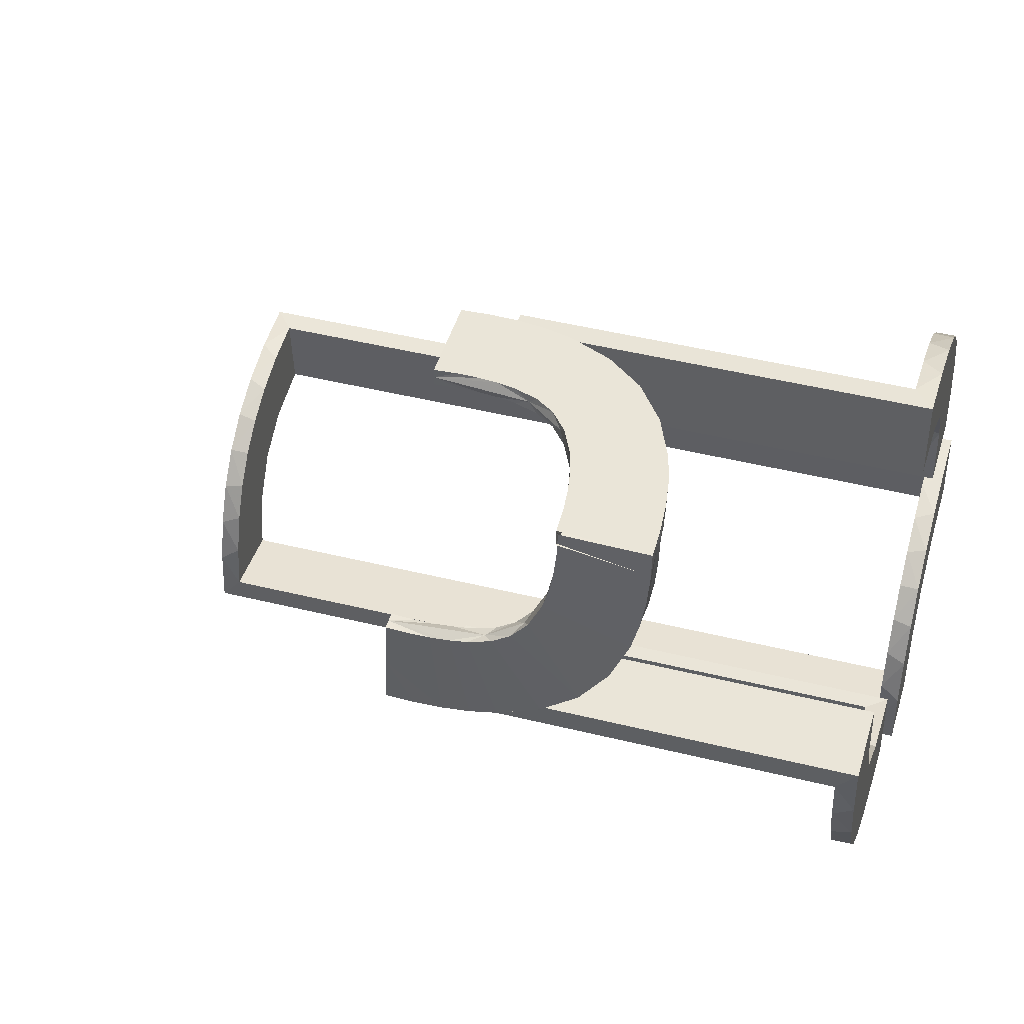
<metadata>
{"format":"obj","ext":"obj","renderer":"f3d","projection":"perspective","resolution":1024,"background":"white","views":[{"elev":45.2,"azim":-74.0,"up":"+Y"}]}
</metadata>
<code>
v 0.271 -0.4781 -0.1188
v 0.271 -0.4781 0.2375
v 0.271 -0.4781 -0.2375
v 0.271 -0.4781 0.1188
v -0.3417 0.4852 0.2609
v -0.4074 0.5 0.1775
v 0.3065 -0.4117 -0.5
v 0.3065 -0.4117 0.5
v -0.4908 0.3002 0.001204
v -0.4908 0.4344 0.1834
v -0.4908 0.3832 0.1718
v -0.4908 0.3516 0.1572
v -0.4908 0.3136 0.1173
v -0.4908 0.4631 0.1863
v -0.4908 0.4928 0.1875
v -0.4908 0.2987 0.02601
v -0.4908 0.299 0.04952
v -0.4908 0.3045 0.09062
v -0.4908 0.4075 0.1786
v -0.4908 0.3283 0.1385
v -0.4908 0.301 0.07123
v 0.4263 -0.2064 -0.5
v 0.4263 -0.2064 0.5
v 0.2456 -0.5008 0
v 0.2456 -0.5008 0.125
v 0.2456 -0.5008 0.25
v 0.2456 -0.5008 -0.25
v 0.2456 -0.5008 -0.125
v -0.1909 -0.09599 0.475
v -0.1452 -0.2747 0.475
v -0.1998 0.5 0.06316
v 0.134 0.2789 0.5
v 0.1956 -0.5008 0
v 0.1956 -0.5008 0.25
v 0.1956 -0.5008 -0.5
v 0.1956 -0.5008 0.5
v 0.1956 -0.5008 -0.25
v -0.4806 0.3887 0.1737
v -0.4806 0.4386 0.184
v -0.4806 0.3417 0.1506
v -0.4806 0.3096 0.1079
v -0.4806 0.3001 0.001204
v -0.4806 0.4928 0.1875
v 0.2463 -0.4758 0
v 0.2463 -0.4758 -0.1188
v 0.2463 -0.4758 0.2375
v 0.2463 -0.4758 -0.2375
v 0.2463 -0.4758 0.1188
v -0.4298 0.5 0.2823
v 0.4729 -0.2762 -0.1188
v 0.4729 -0.2762 0.2375
v 0.4729 -0.2762 -0.2375
v 0.4729 -0.2762 0.1188
v -0.09324 -0.29 0.475
v -0.463 0.5 0.1852
v -0.2985 0.5 0.02482
v -0.2121 0.4704 0.1247
v 0.03392 0.298 0
v 0.03392 0.298 0.2375
v 0.03392 0.298 0.475
v -0.4648 0.4704 0.284
v -0.2572 -0.1847 0.475
v -0.3134 0.5 0.1161
v -0.2323 0.5 0.1734
v -0.3009 0.4796 0.07002
v -0.09346 -0.1883 0.5
v 0.2798 0.1401 0.475
v -0.3282 0.4796 0.1373
v -0.4648 0.5 0.2852
v -0.2725 0.4852 0.2209
v -0.2333 0.4704 0.1727
v -0.3001 0.4898 0
v 0.2958 -0.4804 0
v 0.2958 -0.4804 -0.1583
v 0.2958 -0.4804 -0.3167
v 0.2958 -0.4804 -0.475
v 0.2958 -0.4804 0.475
v 0.2958 -0.4804 0.3167
v 0.2958 -0.4804 0.1583
v -0.2272 -0.2221 0.5
v -0.2272 -0.2221 0.475
v 0.2602 0.18 0.5
v -0.3031 -0.02878 0
v -0.3031 -0.02878 0.2375
v -0.3031 -0.02878 0.475
v 0.2794 -0.0007887 0.125
v 0.2794 -0.0007887 0.25
v 0.4684 -0.2267 -0.1188
v 0.4684 -0.2267 0.2375
v 0.4684 -0.2267 -0.2375
v 0.4684 -0.2267 0.1188
v -0.2044 0.0007887 0
v -0.2044 0.0007887 0.25
v -0.2044 0.0007887 0.5
v -0.4298 0.4704 0.2811
v 0.3435 -0.3486 -0.475
v 0.3435 -0.3486 -0.5
v 0.3435 -0.3486 0.5
v 0.3435 -0.3486 0.475
v 0.1011 0.1857 0.475
v -0.1852 -0.255 0.5
v 0.3101 -0.2479 -0.475
v 0.3101 -0.2479 0.475
v 0.2294 -0.0007887 0.125
v 0.2294 -0.0007887 0.25
v 0.2706 -0.5008 0.125
v 0.2706 -0.5008 0.25
v 0.2706 -0.5008 -0.25
v 0.2706 -0.5008 -0.125
v 0.1899 0.2521 0.475
v -0.2006 0.4852 0
v -0.2952 -0.0881 0.475
v -0.3887 0.4898 0.1725
v -0.07372 -0.2936 0.5
v 0.1565 0.1514 0.5
v 0.1565 0.1514 0.475
v 0.4707 -0.2514 0
v 0.4707 -0.2514 -0.1188
v 0.4707 -0.2514 0.2375
v 0.4707 -0.2514 -0.2375
v 0.4707 -0.2514 0.1188
v -0.2544 0.0007887 0
v -0.2544 0.0007887 0.125
v -0.2544 0.0007887 0.25
v 0.4956 -0.2758 0.125
v 0.4956 -0.2758 0.25
v 0.4956 -0.2758 -0.25
v 0.4956 -0.2758 -0.125
v 0.4956 -0.2258 0.125
v 0.4956 -0.2258 0.25
v 0.4956 -0.2258 -0.25
v 0.4956 -0.2258 -0.125
v 0.4956 -0.3008 0
v 0.4956 -0.3008 0.25
v 0.4956 -0.3008 -0.5
v 0.4956 -0.3008 0.5
v 0.4956 -0.3008 -0.25
v 0.4956 -0.2508 0
v 0.4956 -0.2508 0.125
v 0.4956 -0.2508 0.25
v 0.4956 -0.2508 -0.25
v 0.4956 -0.2508 -0.125
v 0.4956 -0.2008 0
v 0.4956 -0.2008 -0.5
v 0.4956 -0.2008 0.5
v 0.03163 0.2733 0.2375
v 0.03163 0.2733 0.1188
v 0.2398 -0.32 -0.5
v 0.2398 -0.32 0.5
v 0.2042 0.01962 0
v 0.2042 0.01962 0.475
v 0.2042 0.01962 0.3167
v 0.2042 0.01962 0.1583
v -0.4385 0.4898 0.1828
v -0.2537 -0.0242 0
v -0.2537 -0.0242 0.2375
v -0.2537 -0.0242 0.1188
v -0.284 -0.1289 0.5
v -0.3001 0.4796 0
v -0.2234 0.4852 0.1554
v 0.2202 -0.3599 -0.475
v 0.2202 -0.3599 0.475
v -0.3099 0.4704 0.2458
v -0.2654 0.4704 0.2137
v -0.2 0.4704 0.03145
v -0.2048 0.4704 0.0942
v -0.4954 0.2507 0.001204
v -0.4954 0.4964 0.2368
v -0.2784 -0.02649 0.2375
v -0.2784 -0.02649 0.1188
v 0.4661 -0.202 0
v 0.4661 -0.202 -0.475
v 0.4661 -0.202 0.2375
v 0.4661 -0.202 -0.2375
v 0.4661 -0.202 0.475
v -0.4704 0.2751 0.001204
v -0.4704 0.2492 0.05461
v -0.4704 0.2801 0.09592
v -0.4704 0.3044 0.09066
v -0.4704 0.4649 0.2864
v -0.4704 0.3883 0.2253
v -0.4704 0.2324 0.1746
v -0.4704 0.361 0.2694
v -0.4704 0.2986 0.02602
v -0.4704 0.4631 0.1864
v -0.4704 0.2001 0.001204
v -0.4704 0.2111 0.1264
v -0.4704 0.3924 0.2006
v -0.4704 0.2647 0.2158
v -0.4704 0.2501 0.001204
v -0.4704 0.3094 0.248
v -0.4704 0.441 0.2345
v -0.4704 0.2989 0.04954
v -0.4704 0.3952 0.278
v -0.4704 0.4946 0.2125
v -0.4704 0.4928 0.1876
v -0.4704 0.4075 0.1787
v -0.4704 0.4344 0.1835
v -0.4704 0.3515 0.1573
v -0.4704 0.274 0.0511
v -0.4704 0.1998 0.06436
v -0.4704 0.5001 0.2873
v -0.4704 0.3009 0.07125
v -0.4704 0.4965 0.2374
v -0.4704 0.3001 0.001204
v -0.4704 0.2037 0.0957
v -0.4704 0.1989 0.03274
v -0.4704 0.4299 0.2835
v -0.4704 0.3832 0.1719
v -0.4704 0.3282 0.1386
v -0.4704 0.4416 0.2095
v -0.4704 0.3135 0.1173
v -0.4704 0.2566 0.1043
v -0.02476 -0.1991 0
v -0.02476 -0.1991 0.475
v -0.02476 -0.1991 0.3167
v -0.02476 -0.1991 0.1583
v 0.02705 0.2238 0.2375
v 0.02705 0.2238 0.1188
v 0.3044 -0.0007887 0
v 0.3044 -0.0007887 0.5
v 0.366 -0.2211 -0.5
v 0.366 -0.2211 0.5
v -0.4343 0.5 0.1823
v -0.3043 0.5 0.08945
v -0.4927 0.4796 0.1863
v -0.4852 0.2007 0.001204
v -0.4852 0.2725 0.2221
v -0.4852 0.4197 0.2816
v -0.4852 0.5 0.2867
v -0.4852 0.3418 0.2621
v -0.4852 0.2235 0.1566
v -0.4928 0.5 0.1864
v 0.004351 0.2492 0
v 0.004351 0.2492 0.125
v 0.004351 0.2492 0.25
v 0.004351 0.2992 0
v 0.004351 0.2992 0.25
v 0.004351 0.2992 0.5
v 0.004351 0.2242 0.125
v 0.004351 0.2242 0.25
v 0.004351 0.2742 0.125
v 0.004351 0.2742 0.25
v 0.004351 0.1992 0
v 0.004351 0.1992 0.5
v -0.4963 0.475 0.2356
v 0.02934 0.2486 0
v 0.02934 0.2486 0.2375
v 0.02934 0.2486 0.1188
v 0.1935 0.08832 0.5
v -0.2987 -0.06859 0.5
v 0.229 0.02191 0.2375
v 0.229 0.02191 0.1188
v -0.5 0.2122 0.1259
v -0.5 0.3953 0.2768
v -0.5 0.4649 0.2852
v -0.5 0.201 0.06418
v -0.5 0.2013 0.001204
v -0.5 0.5 0.2861
v -0.5 0.2049 0.0954
v -0.5 0.3613 0.2682
v -0.5 0.2334 0.1739
v -0.5 0.2655 0.2149
v -0.5 0.3099 0.247
v -0.5 0.4299 0.2823
v -0.5 0.2001 0.03265
v -0.1988 0.5 0.03153
v -0.229 -0.02191 0.2375
v -0.229 -0.02191 0.1188
v 0.2987 0.06859 0.5
v -0.1935 -0.08832 0.5
v -0.02934 -0.2486 0
v -0.02934 -0.2486 0.2375
v -0.02934 -0.2486 0.1188
v -0.004351 -0.1992 0
v -0.004351 -0.1992 0.5
v -0.004351 -0.2742 0.125
v -0.004351 -0.2742 0.25
v -0.004351 -0.2242 0.125
v -0.004351 -0.2242 0.25
v -0.004351 -0.2992 0
v -0.004351 -0.2992 0.25
v -0.004351 -0.2992 0.5
v -0.004351 -0.2492 0
v -0.004351 -0.2492 0.125
v -0.004351 -0.2492 0.25
v 0.3989 -0.3143 -0.475
v 0.3989 -0.3143 0.475
v -0.3093 0.5 0.2468
v 0.3091 -0.404 -0.475
v 0.3091 -0.404 0.475
v 0.2206 -0.5008 0.125
v 0.2206 -0.5008 0.25
v 0.2206 -0.5008 -0.25
v 0.2206 -0.5008 -0.125
v -0.3044 0.0007887 0
v -0.3044 0.0007887 0.5
v -0.2036 0.5 0.0945
v -0.02705 -0.2238 0.2375
v -0.02705 -0.2238 0.1188
v 0.4068 -0.21 -0.475
v 0.4068 -0.21 0.475
v 0.02476 0.1991 0
v 0.02476 0.1991 0.475
v 0.02476 0.1991 0.3167
v 0.02476 0.1991 0.1583
v -0.3612 0.4704 0.267
v 0.2784 0.02649 0.2375
v 0.2784 0.02649 0.1188
v -0.3831 0.5 0.1707
v -0.2986 0.4796 0.02481
v -0.5 0.4852 0.2855
v 0.2428 -0.3153 -0.475
v 0.2428 -0.3153 0.475
v 0.4065 -0.3117 -0.5
v 0.4065 -0.3117 0.5
v 0.284 0.1289 0.5
v 0.2537 0.0242 0
v 0.2537 0.0242 0.2375
v 0.2537 0.0242 0.1188
v -0.2042 -0.01962 0
v -0.2042 -0.01962 0.475
v -0.2042 -0.01962 0.3167
v -0.2042 -0.01962 0.1583
v -0.211 0.5 0.1252
v -0.2988 0.5 0.04834
v 0.2728 -0.2779 -0.475
v 0.2728 -0.2779 -0.5
v 0.2728 -0.2779 0.5
v 0.2728 -0.2779 0.475
v 0.1969 -0.4712 0
v 0.1969 -0.4712 -0.475
v 0.1969 -0.4712 0.2375
v 0.1969 -0.4712 -0.2375
v 0.1969 -0.4712 0.475
v -0.2507 0.475 0
v -0.03163 -0.2733 0.2375
v -0.03163 -0.2733 0.1188
v -0.2 0.5 0
v 0.2956 -0.5008 0
v 0.2956 -0.5008 -0.5
v 0.2956 -0.5008 0.5
v 0.2544 -0.0007887 0
v 0.2544 -0.0007887 0.125
v 0.2544 -0.0007887 0.25
v -0.1565 -0.1514 0.5
v -0.1565 -0.1514 0.475
v 0.07372 0.2936 0.5
v 0.2952 0.0881 0.475
v 0.3148 -0.245 -0.5
v 0.3148 -0.245 0.5
v -0.1899 -0.2521 0.475
v -0.2294 0.0007887 0.125
v -0.2294 0.0007887 0.25
v -0.25 0.5 0
v -0.3952 0.4704 0.2756
v 0.1852 0.255 0.5
v 0.2048 -0.4119 -0.475
v 0.2048 -0.4119 0.475
v -0.1011 -0.1857 0.475
v -0.4999 0.4704 0.2849
v 0.2044 -0.0007887 0
v 0.2044 -0.0007887 0.25
v 0.2044 -0.0007887 0.5
v -0.4074 0.4796 0.1774
v -0.3 0.5 0
v -0.4196 0.4852 0.2804
v -0.2794 0.0007887 0.125
v -0.2794 0.0007887 0.25
v -0.3514 0.5 0.1561
v 0.3548 -0.2253 -0.475
v 0.3548 -0.2253 0.475
v 0.3031 0.02878 0
v 0.3031 0.02878 0.2375
v 0.3031 0.02878 0.475
v -0.2602 -0.18 0.5
v 0.2272 0.2221 0.5
v 0.2272 0.2221 0.475
v -0.3095 0.4898 0.1067
v 0.216 -0.3711 -0.5
v 0.216 -0.3711 0.5
v -0.2012 0.4704 0
v -0.2798 -0.1401 0.475
v -0.463 0.4796 0.1851
v 0.09346 0.1883 0.5
v -0.4964 0.5 0.2362
v 0.2572 0.1847 0.475
v -0.3135 0.4796 0.1161
v -0.3951 0.5 0.2768
v -0.3008 0.5 0.07005
v -0.2646 0.5 0.2146
v 0.2216 -0.4735 -0.1188
v 0.2216 -0.4735 0.2375
v 0.2216 -0.4735 -0.2375
v 0.2216 -0.4735 0.1188
v -0.03392 -0.298 0
v -0.03392 -0.298 0.2375
v -0.03392 -0.298 0.475
v 0.4752 -0.3009 0
v 0.4752 -0.3009 -0.1583
v 0.4752 -0.3009 -0.3167
v 0.4752 -0.3009 -0.475
v 0.4752 -0.3009 0.475
v 0.4752 -0.3009 0.3167
v 0.4752 -0.3009 0.1583
v -0.3416 0.4898 0.1494
v 0.09324 0.29 0.475
v -0.3609 0.5 0.2682
v -0.201 0.4704 0.06298
v -0.3515 0.4796 0.156
v -0.134 -0.2789 0.5
v -0.3831 0.4796 0.1706
v -0.4343 0.4796 0.1822
v -0.3044 0.4796 0.08941
v -0.4927 0.4898 0.1863
v 0.1452 0.2747 0.475
v 0.1909 0.09599 0.475
v -0.2989 0.4796 0.04832
v 0.2013 -0.4314 -0.5
v 0.2013 -0.4314 0.5
v -0.3282 0.5 0.1374
f 305 304 245
f 245 304 385
f 116 115 100
f 306 305 244
f 245 244 305
f 244 303 306
f 115 116 417
f 250 417 151
f 152 363 364
f 362 153 150
f 153 362 363
f 152 153 363
f 239 348 60
f 238 239 60
f 416 407 32
f 32 357 416
f 237 238 59
f 357 377 110
f 387 378 377
f 82 317 67
f 317 270 349
f 270 221 375
f 374 375 221
f 374 220 373
f 374 221 220
f 245 385 348
f 357 385 115
f 245 348 239
f 385 357 32
f 357 115 377
f 82 377 115
f 115 250 82
f 250 364 270
f 270 317 250
f 86 87 344
f 344 345 104
f 105 364 363
f 104 105 363
f 345 364 105
f 87 221 345
f 364 345 221
f 220 221 87
f 343 344 104
f 363 362 104
f 362 343 104
f 220 86 343
f 344 343 86
f 87 86 220
f 243 242 235
f 236 235 240
f 234 244 240
f 241 240 244
f 235 234 240
f 237 234 242
f 235 242 234
f 238 237 242
f 236 241 245
f 244 245 241
f 239 236 245
f 238 243 239
f 236 239 243
f 308 309 320
f 319 320 253
f 253 150 153
f 318 150 253
f 309 373 318
f 318 320 309
f 320 318 253
f 374 373 309
f 153 252 253
f 151 252 152
f 153 152 252
f 319 252 151
f 375 308 319
f 308 375 374
f 375 319 151
f 309 308 374
f 349 375 151
f 417 349 151
f 417 67 349
f 387 116 378
f 387 67 417
f 116 387 417
f 116 100 110
f 100 304 407
f 304 60 407
f 378 116 110
f 147 146 248
f 249 248 218
f 218 304 305
f 305 306 218
f 248 304 218
f 146 59 60
f 60 248 146
f 248 60 304
f 147 59 146
f 219 306 303
f 247 219 303
f 247 147 249
f 147 247 58
f 247 249 219
f 59 147 58
f 303 244 234
f 247 234 237
f 237 58 247
f 303 234 247
f 343 150 318
f 362 150 343
f 318 373 220
f 343 318 220
f 304 100 385
f 115 385 100
f 115 417 250
f 250 151 364
f 152 364 151
f 348 407 60
f 238 60 59
f 407 348 32
f 357 110 416
f 237 59 58
f 377 378 110
f 387 377 82
f 82 67 387
f 317 349 67
f 270 375 349
f 385 32 348
f 250 317 82
f 364 221 270
f 87 345 344
f 345 105 104
f 243 235 236
f 236 240 241
f 238 242 243
f 308 320 319
f 319 253 252
f 100 416 110
f 100 407 416
f 147 248 249
f 249 218 219
f 306 219 218
f 72 366 56
f 390 72 326
f 56 326 72
f 379 72 390
f 63 379 225
f 225 379 390
f 421 379 63
f 311 159 72
f 65 418 72
f 311 72 418
f 388 414 379
f 65 379 414
f 379 68 388
f 406 68 379
f 379 65 72
f 406 379 421
f 370 310 113
f 406 113 410
f 113 310 6
f 421 370 406
f 154 113 6
f 55 154 224
f 233 415 55
f 154 413 365
f 412 113 365
f 154 415 384
f 55 415 154
f 413 154 384
f 113 154 365
f 68 406 410
f 336 159 311
f 336 311 418
f 65 414 166
f 388 68 71
f 414 388 57
f 418 65 409
f 382 336 165
f 409 165 336
f 418 409 336
f 412 307 163
f 365 356 307
f 246 413 384
f 384 226 246
f 413 95 356
f 95 413 246
f 163 164 410
f 246 361 61
f 61 95 246
f 111 382 165
f 166 111 409
f 165 409 111
f 160 111 166
f 71 160 57
f 57 160 166
f 70 160 71
f 267 339 111
f 298 31 111
f 267 111 31
f 64 325 160
f 298 160 325
f 391 64 70
f 160 298 111
f 5 163 307
f 70 5 289
f 5 70 163
f 5 307 356
f 367 5 356
f 61 367 95
f 95 367 356
f 361 312 61
f 289 5 408
f 5 367 389
f 389 367 49
f 49 367 69
f 312 69 367
f 312 259 69
f 312 367 61
f 355 339 267
f 355 267 31
f 298 325 225
f 64 391 421
f 325 64 63
f 31 298 390
f 366 355 56
f 326 56 355
f 31 326 355
f 408 310 289
f 389 6 408
f 386 49 69
f 69 259 386
f 49 224 389
f 224 49 386
f 370 421 391
f 386 233 55
f 55 224 386
f 370 113 406
f 113 412 410
f 154 6 224
f 415 226 384
f 414 57 166
f 68 164 71
f 388 71 57
f 65 166 409
f 412 163 410
f 365 307 412
f 413 356 365
f 164 68 410
f 70 71 164
f 64 160 70
f 70 289 391
f 70 164 163
f 5 389 408
f 298 225 390
f 64 421 63
f 325 63 225
f 31 390 326
f 310 370 289
f 6 310 408
f 224 6 389
f 370 391 289
f 42 205 184
f 203 42 193
f 184 193 42
f 41 42 203
f 212 41 179
f 179 41 203
f 210 41 212
f 16 9 42
f 21 17 42
f 16 42 17
f 13 18 41
f 21 41 18
f 41 20 13
f 40 20 41
f 41 21 42
f 40 41 210
f 199 209 38
f 40 38 12
f 38 209 197
f 210 199 40
f 39 38 197
f 185 39 198
f 196 43 185
f 39 10 19
f 11 38 19
f 39 43 14
f 185 43 39
f 10 39 14
f 38 39 19
f 20 40 12
f 167 9 16
f 17 167 16
f 257 167 17
f 21 18 260
f 17 21 257
f 18 13 254
f 167 266 258
f 167 257 266
f 263 262 20
f 20 12 263
f 11 261 264
f 10 265 255
f 168 14 15
f 168 10 14
f 19 255 261
f 256 265 168
f 168 259 256
f 168 265 10
f 227 258 266
f 260 227 257
f 266 257 227
f 232 227 260
f 262 232 254
f 254 232 260
f 228 232 262
f 207 186 227
f 206 201 227
f 207 227 201
f 182 187 232
f 206 232 187
f 189 182 228
f 232 206 227
f 231 264 261
f 228 231 191
f 231 228 264
f 231 261 255
f 229 231 255
f 256 229 265
f 265 229 255
f 259 230 256
f 191 231 183
f 231 229 194
f 194 229 208
f 208 229 180
f 230 180 229
f 230 202 180
f 230 229 256
f 200 176 190
f 178 200 177
f 211 188 181
f 195 211 192
f 190 186 207
f 207 177 190
f 177 207 201
f 177 201 206
f 187 213 206
f 182 213 187
f 213 177 206
f 189 213 182
f 176 200 184
f 200 193 184
f 193 200 203
f 200 178 203
f 210 212 178
f 178 179 203
f 178 212 179
f 213 210 178
f 181 213 189
f 181 191 183
f 192 181 194
f 183 194 181
f 213 181 210
f 192 208 180
f 204 192 180
f 188 199 181
f 188 209 199
f 188 197 209
f 188 211 198
f 211 195 185
f 211 185 198
f 199 38 40
f 38 11 12
f 39 197 198
f 43 15 14
f 18 254 260
f 21 260 257
f 13 262 254
f 262 13 20
f 12 264 263
f 11 264 12
f 10 255 19
f 19 261 11
f 228 262 263
f 182 232 228
f 228 191 189
f 228 263 264
f 231 194 183
f 200 190 177
f 178 177 213
f 211 181 192
f 195 192 204
f 176 184 205
f 181 189 191
f 192 194 208
f 181 199 210
f 204 180 202
f 188 198 197
f 195 196 185
f 75 76 341
f 341 76 7
f 96 97 290
f 74 75 340
f 341 340 75
f 340 73 74
f 97 96 287
f 315 287 402
f 401 137 135
f 133 400 399
f 400 133 137
f 401 400 137
f 35 419 332
f 37 35 332
f 161 358 380
f 380 148 161
f 33 37 334
f 148 328 313
f 102 327 328
f 350 222 371
f 222 22 301
f 22 144 172
f 174 172 144
f 174 143 171
f 174 144 143
f 341 7 419
f 7 97 148
f 380 419 7
f 148 97 328
f 350 328 97
f 315 350 97
f 315 135 22
f 315 222 350
f 22 222 315
f 132 131 142
f 142 141 128
f 127 135 137
f 128 127 137
f 141 135 127
f 131 144 141
f 135 141 144
f 143 144 131
f 138 142 128
f 137 133 128
f 133 138 128
f 143 132 138
f 142 138 132
f 131 132 143
f 294 295 28
f 27 28 109
f 24 340 109
f 108 109 340
f 28 24 109
f 33 24 295
f 28 295 24
f 37 33 295
f 27 108 341
f 340 341 108
f 35 27 341
f 37 294 35
f 27 35 294
f 90 88 118
f 120 118 50
f 50 399 400
f 117 399 50
f 88 171 117
f 117 118 88
f 118 117 50
f 174 171 88
f 400 52 50
f 402 52 401
f 400 401 52
f 120 52 402
f 172 90 120
f 90 172 174
f 172 120 402
f 88 90 174
f 301 172 402
f 287 301 402
f 287 371 301
f 102 96 327
f 102 371 287
f 96 102 287
f 96 290 313
f 290 76 358
f 76 332 358
f 327 96 313
f 392 394 47
f 45 47 3
f 3 76 75
f 75 74 3
f 47 76 3
f 394 334 332
f 332 47 394
f 47 332 76
f 392 334 394
f 1 74 73
f 44 1 73
f 44 392 45
f 392 44 331
f 44 45 1
f 334 392 331
f 73 340 24
f 44 24 33
f 33 331 44
f 73 24 44
f 138 399 117
f 133 399 138
f 117 171 143
f 138 117 143
f 76 290 7
f 97 7 290
f 97 287 315
f 315 402 135
f 401 135 402
f 419 358 332
f 37 332 334
f 358 419 380
f 148 313 161
f 33 334 331
f 328 327 313
f 102 328 350
f 350 371 102
f 222 301 371
f 22 172 301
f 341 419 35
f 7 148 380
f 135 144 22
f 131 141 142
f 141 127 128
f 294 28 27
f 27 109 108
f 37 295 294
f 90 118 120
f 120 50 52
f 290 161 313
f 290 358 161
f 392 47 45
f 45 3 1
f 74 1 3
f 78 77 342
f 342 77 8
f 99 98 291
f 79 78 340
f 342 340 78
f 340 73 79
f 98 99 288
f 316 288 403
f 404 134 136
f 133 405 399
f 405 133 134
f 404 405 134
f 36 420 335
f 34 36 335
f 162 359 381
f 381 149 162
f 33 34 333
f 149 329 314
f 103 330 329
f 351 223 372
f 223 23 302
f 23 145 175
f 173 175 145
f 173 143 171
f 173 145 143
f 342 8 420
f 8 98 149
f 381 420 8
f 149 98 329
f 351 329 98
f 316 351 98
f 316 136 23
f 316 223 351
f 23 223 316
f 129 130 139
f 139 140 125
f 126 136 134
f 125 126 134
f 140 136 126
f 130 145 140
f 136 140 145
f 143 145 130
f 138 139 125
f 134 133 125
f 133 138 125
f 143 129 138
f 139 138 129
f 130 129 143
f 293 292 25
f 26 25 106
f 24 340 106
f 107 106 340
f 25 24 106
f 33 24 292
f 25 292 24
f 34 33 292
f 26 107 342
f 340 342 107
f 36 26 342
f 34 293 36
f 26 36 293
f 89 91 121
f 119 121 53
f 53 399 405
f 117 399 53
f 91 171 117
f 117 121 91
f 121 117 53
f 173 171 91
f 405 51 53
f 403 51 404
f 405 404 51
f 119 51 403
f 175 89 119
f 89 175 173
f 175 119 403
f 91 89 173
f 302 175 403
f 288 302 403
f 288 372 302
f 103 99 330
f 103 372 288
f 99 103 288
f 99 291 314
f 291 77 359
f 77 335 359
f 330 99 314
f 395 393 46
f 48 46 2
f 2 77 78
f 78 79 2
f 46 77 2
f 393 333 335
f 335 46 393
f 46 335 77
f 395 333 393
f 4 79 73
f 44 4 73
f 44 395 48
f 395 44 331
f 44 48 4
f 333 395 331
f 73 340 24
f 44 24 33
f 33 331 44
f 73 24 44
f 138 399 117
f 133 399 138
f 117 171 143
f 138 117 143
f 77 291 8
f 98 8 291
f 98 288 316
f 316 403 136
f 404 136 403
f 420 359 335
f 34 335 333
f 359 420 381
f 149 314 162
f 33 333 331
f 329 330 314
f 103 329 351
f 351 372 103
f 223 302 372
f 23 175 302
f 342 420 36
f 8 149 381
f 136 145 23
f 130 140 139
f 140 126 125
f 293 25 26
f 26 106 107
f 34 292 293
f 89 121 119
f 119 53 51
f 291 162 314
f 291 359 162
f 395 46 48
f 48 2 4
f 79 4 2
f 216 215 276
f 276 215 66
f 347 346 360
f 217 216 275
f 276 275 216
f 275 214 217
f 346 347 29
f 271 29 322
f 323 93 94
f 92 324 321
f 324 92 93
f 323 324 93
f 283 114 398
f 282 283 398
f 30 54 411
f 411 101 30
f 281 282 397
f 101 80 352
f 62 81 80
f 376 158 383
f 158 251 112
f 251 297 85
f 84 85 297
f 84 296 83
f 84 297 296
f 276 66 114
f 101 66 346
f 276 114 283
f 66 101 411
f 101 346 80
f 376 80 346
f 346 271 376
f 271 94 251
f 251 158 271
f 368 369 123
f 123 124 353
f 354 94 93
f 353 354 93
f 124 94 354
f 369 297 124
f 94 124 297
f 296 297 369
f 122 123 353
f 93 92 353
f 92 122 353
f 296 368 122
f 123 122 368
f 369 368 296
f 278 277 285
f 286 285 279
f 284 275 279
f 280 279 275
f 285 284 279
f 281 284 277
f 285 277 284
f 282 281 277
f 286 280 276
f 275 276 280
f 283 286 276
f 282 278 283
f 286 283 278
f 169 170 157
f 156 157 269
f 269 321 324
f 155 321 269
f 170 83 155
f 155 157 170
f 157 155 269
f 84 83 170
f 324 268 269
f 322 268 323
f 324 323 268
f 156 268 322
f 85 169 156
f 169 85 84
f 85 156 322
f 170 169 84
f 112 85 322
f 29 112 322
f 29 383 112
f 62 347 81
f 62 383 29
f 347 62 29
f 347 360 352
f 360 215 54
f 215 398 54
f 81 347 352
f 338 337 273
f 274 273 299
f 299 215 216
f 216 217 299
f 273 215 299
f 337 397 398
f 398 273 337
f 273 398 215
f 338 397 337
f 300 217 214
f 272 300 214
f 272 338 274
f 338 272 396
f 272 274 300
f 397 338 396
f 214 275 284
f 272 284 281
f 281 396 272
f 214 284 272
f 122 321 155
f 92 321 122
f 155 83 296
f 122 155 296
f 215 360 66
f 346 66 360
f 346 29 271
f 271 322 94
f 323 94 322
f 114 54 398
f 282 398 397
f 54 114 411
f 101 352 30
f 281 397 396
f 80 81 352
f 62 80 376
f 376 383 62
f 158 112 383
f 251 85 112
f 66 411 114
f 271 158 376
f 94 297 251
f 369 124 123
f 124 354 353
f 278 285 286
f 286 279 280
f 282 277 278
f 169 157 156
f 156 269 268
f 360 30 352
f 360 54 30
f 338 273 274
f 274 299 300
f 217 300 299

</code>
